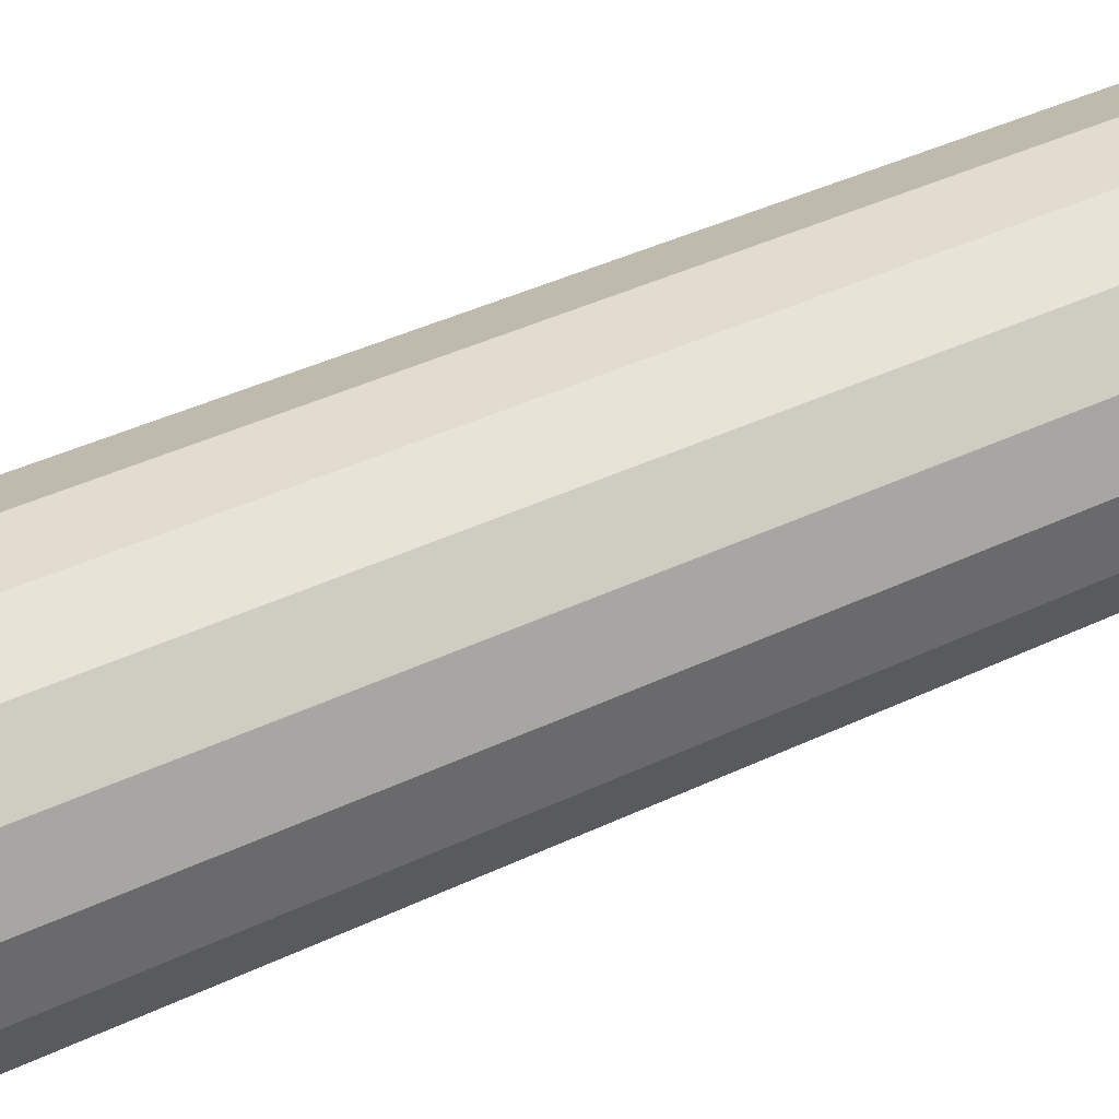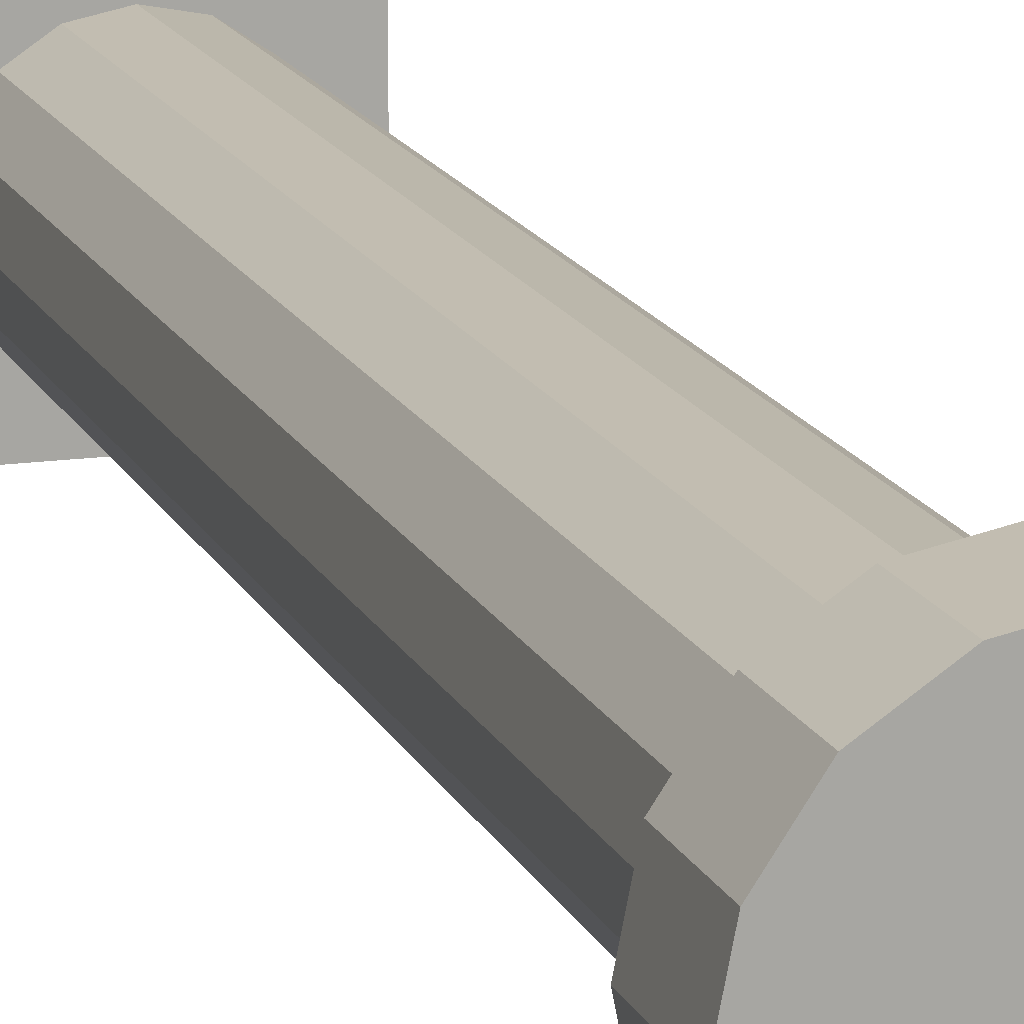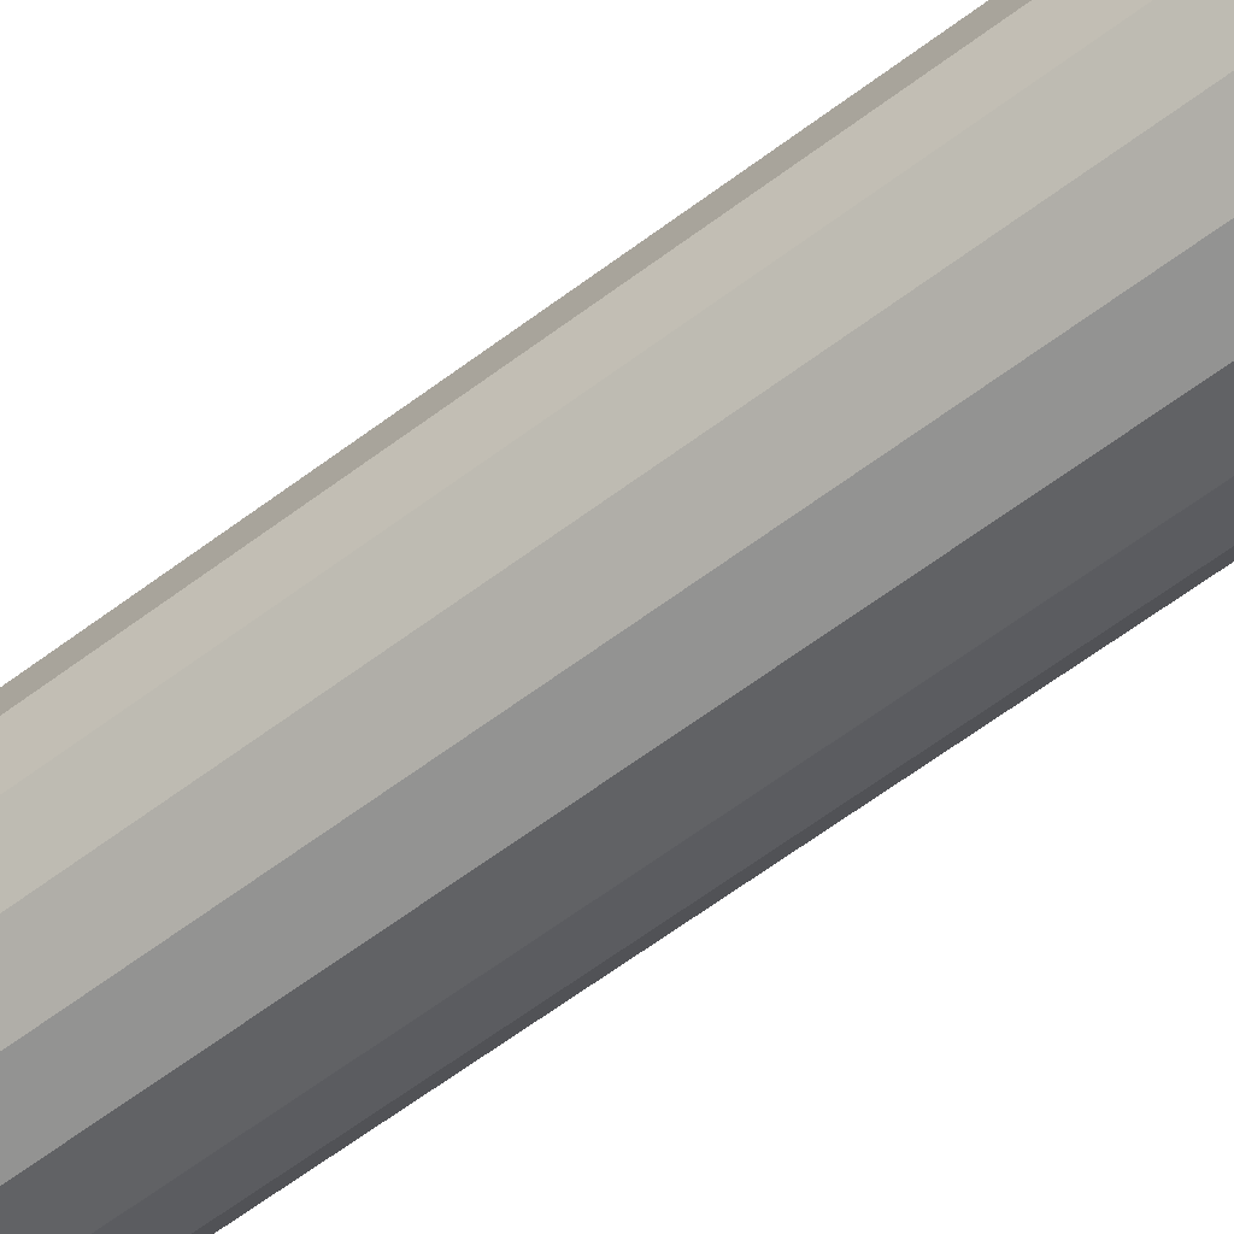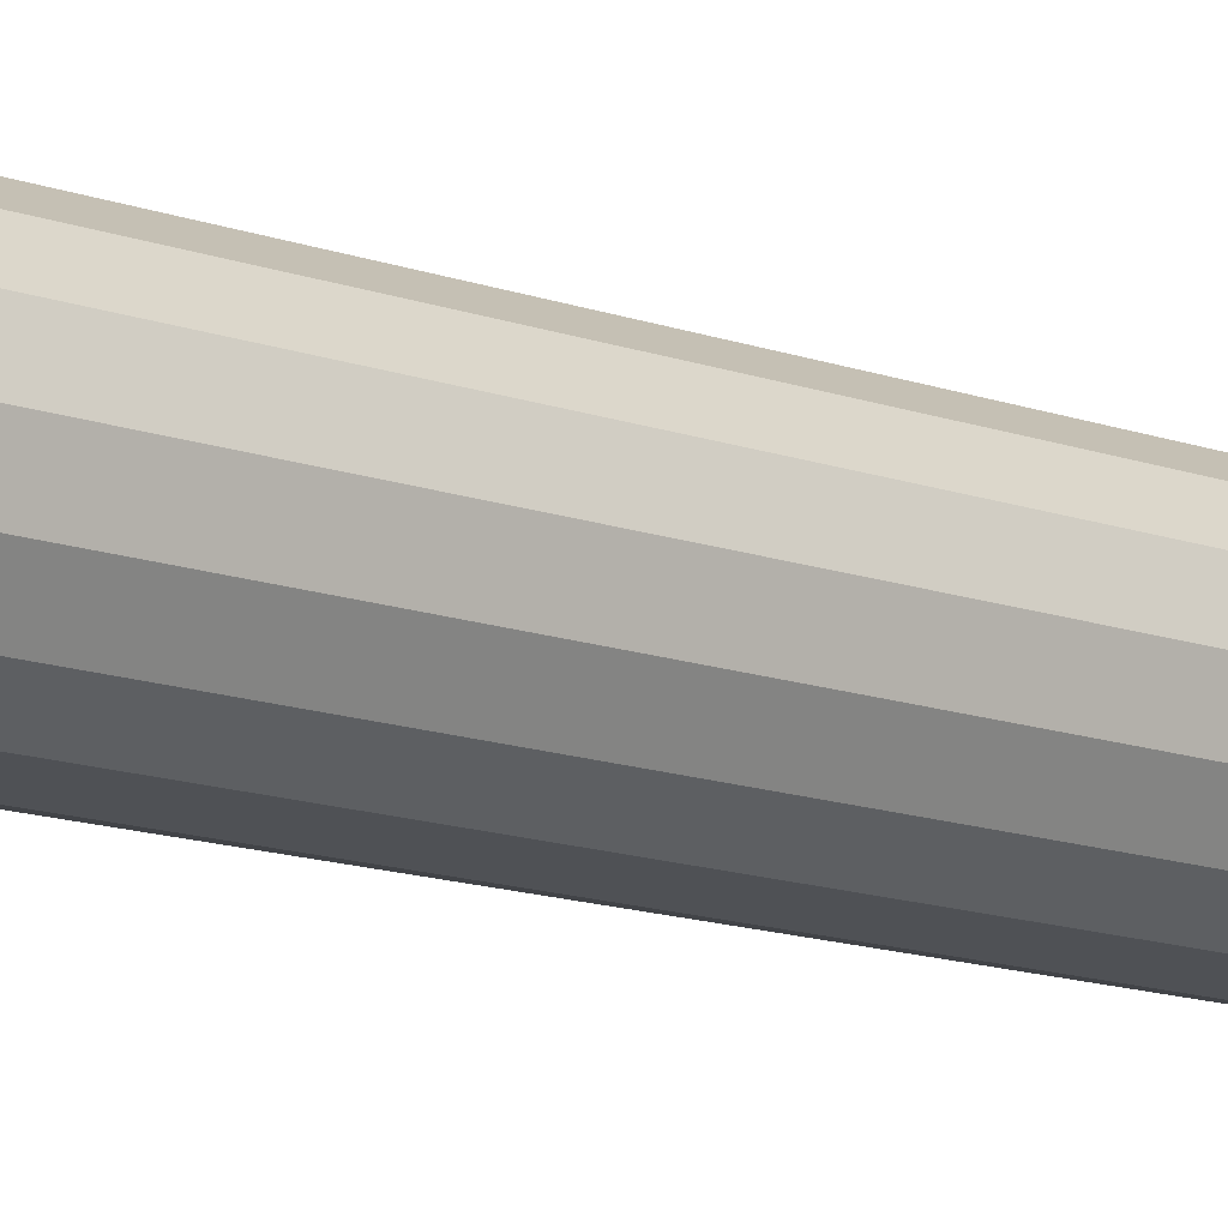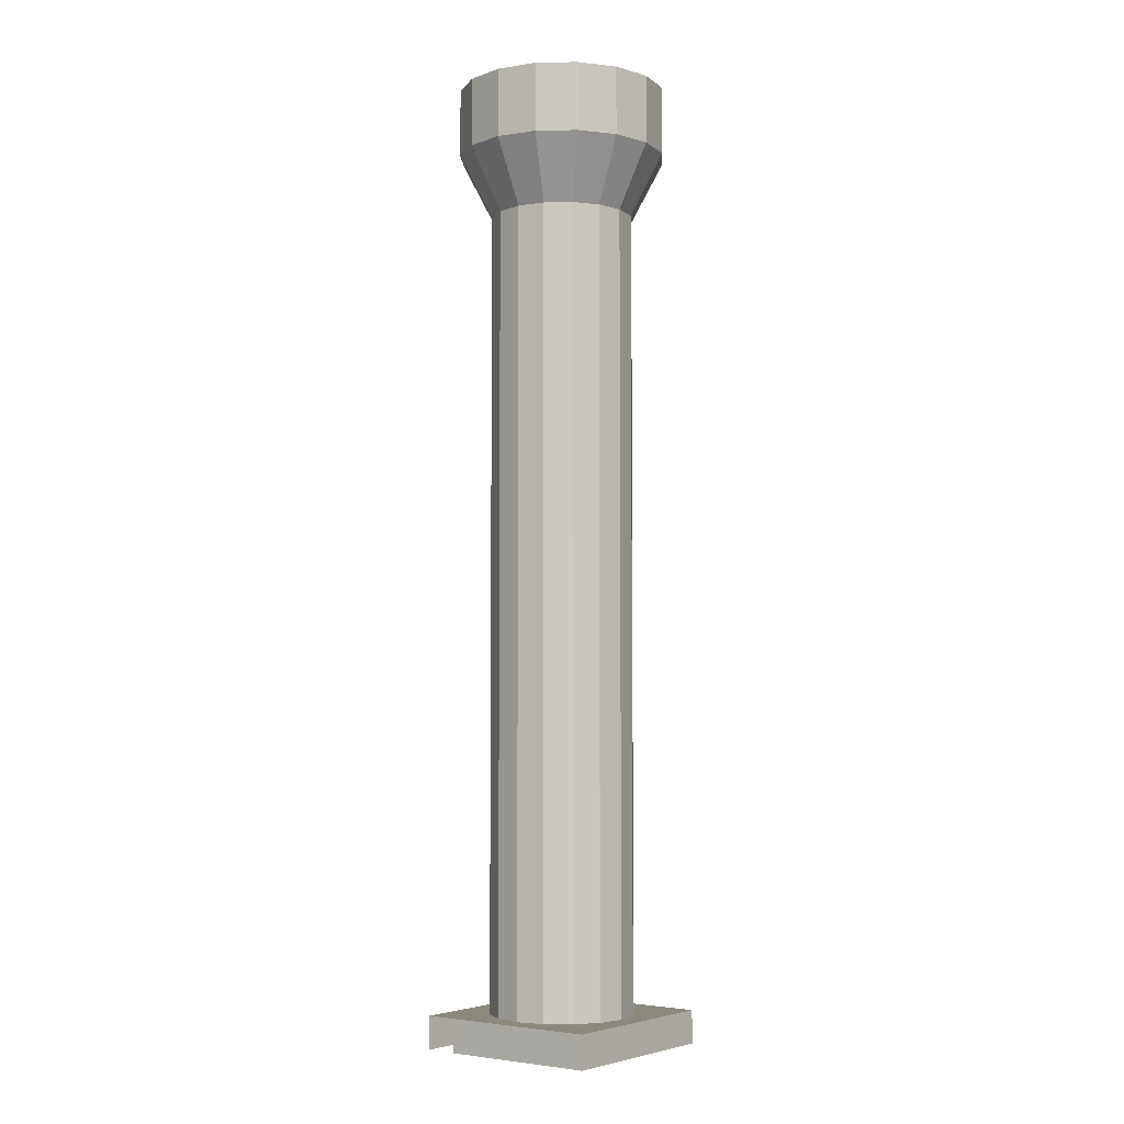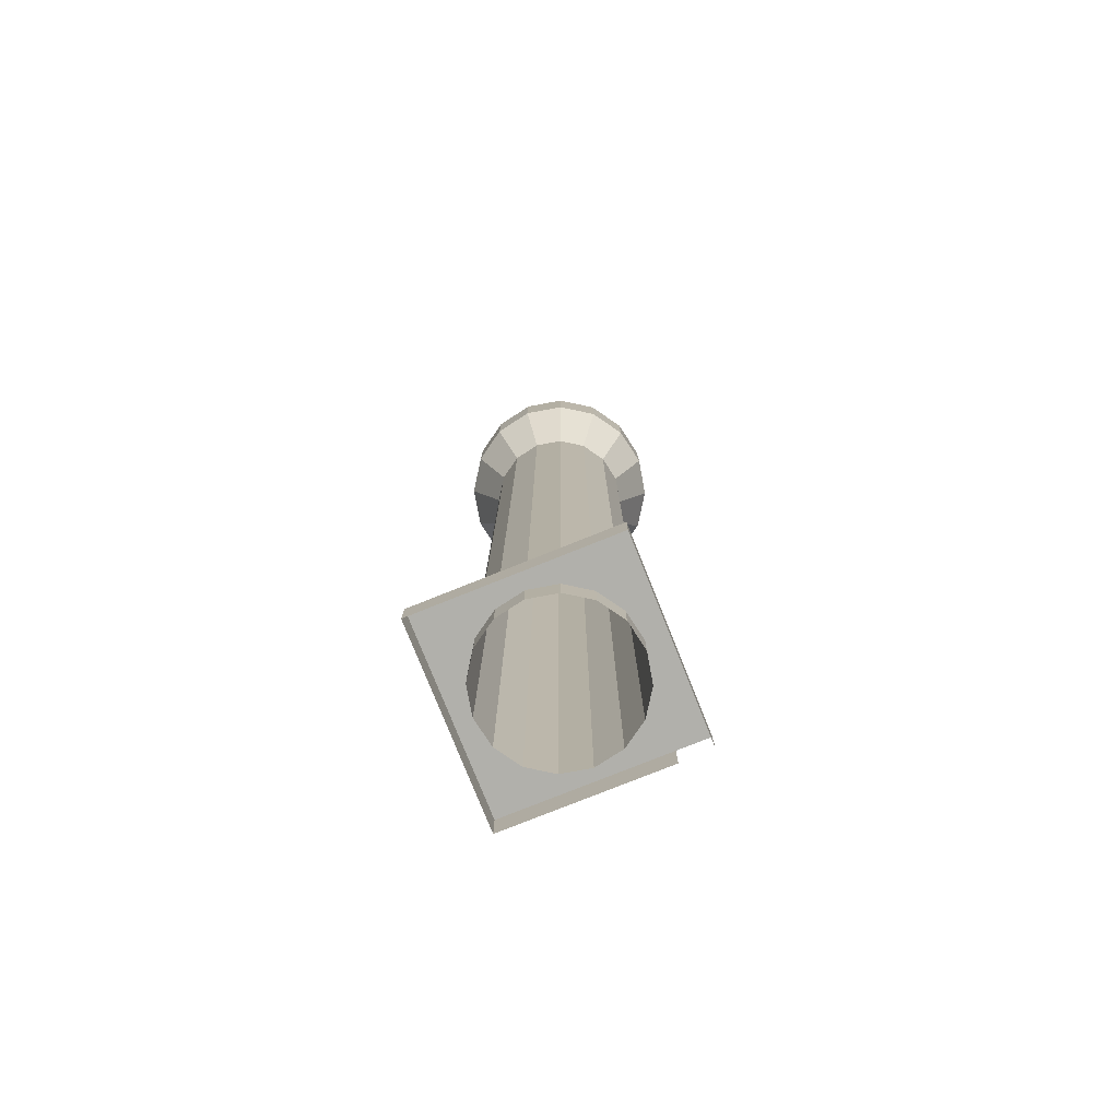
<metadata>
{"format":"obj","ext":"obj","renderer":"f3d","projection":"perspective","resolution":1024,"background":"white","views":[{"elev":25.4,"azim":48.4,"up":"+Z"},{"elev":15.0,"azim":162.7,"up":"+Z"},{"elev":-59.0,"azim":-51.7,"up":"+Z"},{"elev":-12.2,"azim":47.8,"up":"+Z"},{"elev":-4.5,"azim":-53.1,"up":"+Y"},{"elev":-78.5,"azim":111.8,"up":"+Y"}]}
</metadata>
<code>
o Circle.004
v -13.52 4.522 19.08
v -18.91 4.522 13.7
v -13.52 4.522 13.7
v -18.91 4.522 19.08
v -16.21 4.522 12.58
v -12.4 4.522 16.39
v -20.03 4.522 16.39
v -16.21 4.522 20.2
v -19.49 4.522 11.47
v -21.13 4.522 19.67
v -14.76 4.522 19.91
v -19.49 4.522 21.31
v -19.74 4.522 14.93
v -12.69 4.522 14.93
v -14.76 4.522 12.87
v -21.13 4.522 13.11
v -12.94 4.522 21.31
v -12.94 4.522 11.47
v -11.3 4.522 13.11
v -17.67 4.522 12.87
v -12.69 4.522 17.85
v -11.3 4.522 19.67
v -19.74 4.522 17.85
v -17.67 4.522 19.91
v -16.21 4.522 21.31
v -12.3 51.84 20.31
v -11.3 4.522 16.39
v -21.13 4.522 16.39
v -16.21 4.522 11.47
v -21.13 4.522 11.47
v -17.85 4.522 11.47
v -14.58 4.522 11.47
v -21.13 4.522 18.03
v -21.13 4.522 14.75
v -11.3 4.522 18.03
v -11.3 4.522 11.47
v -14.1 51.84 21.51
v -20.13 51.84 12.47
v -21.33 51.84 14.27
v -14.58 4.522 21.31
v -21.13 4.522 21.31
v -17.85 4.522 21.31
v -11.3 4.522 21.31
v -11.3 4.522 14.75
v -11.1 51.84 14.27
v -12.3 51.84 12.47
v -14.1 51.84 11.27
v -14.76 48.53 12.87
v -13.52 48.53 13.7
v -12.69 48.53 14.93
v -19.74 48.53 14.93
v -18.91 48.53 13.7
v -14.76 48.53 19.91
v -13.52 48.53 19.08
v -17.67 48.53 12.87
v -16.21 48.53 12.58
v -12.69 48.53 17.85
v -12.4 48.53 16.39
v -19.74 48.53 17.85
v -20.03 48.53 16.39
v -17.67 48.53 19.91
v -16.21 48.53 20.2
v -18.91 48.53 19.08
v -18.33 51.84 11.27
v -16.21 51.84 10.85
v -11.1 51.84 18.51
v -10.68 51.84 16.39
v -21.33 51.84 18.51
v -21.75 51.84 16.39
v -18.33 51.84 21.51
v -16.21 51.84 21.93
v -20.13 51.84 20.31
v -18.33 55.43 21.51
v -16.21 55.43 21.93
v -21.33 55.43 18.51
v -21.75 55.43 16.39
v -11.1 55.43 18.51
v -10.68 55.43 16.39
v -18.33 55.43 11.27
v -16.21 55.43 10.85
v -14.1 55.43 21.51
v -12.3 55.43 20.31
v -21.33 55.43 14.27
v -20.13 55.43 12.47
v -11.1 55.43 14.27
v -12.3 55.43 12.47
v -14.1 55.43 11.27
v -16.21 55.43 14.01
v -16.21 55.43 18.77
v -16.21 55.43 16.39
v -13.83 55.43 16.39
v -18.6 55.43 16.39
v -20.13 55.43 20.31
v -18.6 55.43 18.77
v -13.83 55.43 18.77
v -13.83 55.43 14.01
v -18.6 55.43 14.01
v -12.94 6.26 21.31
v -13.52 6.26 19.08
v -21.13 6.26 13.11
v -18.91 6.26 13.7
v -14.76 6.26 12.87
v -13.52 6.26 13.7
v -12.69 6.26 14.93
v -19.74 6.26 14.93
v -19.49 6.26 21.31
v -18.91 6.26 19.08
v -14.76 6.26 19.91
v -21.13 6.26 19.67
v -17.67 6.26 12.87
v -16.21 6.26 12.58
v -12.69 6.26 17.85
v -12.4 6.26 16.39
v -19.74 6.26 17.85
v -20.03 6.26 16.39
v -17.67 6.26 19.91
v -16.21 6.26 20.2
v -16.21 6.26 21.31
v -21.13 6.26 16.39
v -19.49 6.26 11.47
v -12.94 6.26 11.47
v -11.3 6.26 13.11
v -11.3 6.26 19.67
v -11.3 6.26 16.39
v -16.21 6.26 11.47
v -21.13 6.26 11.47
v -17.85 6.26 11.47
v -14.58 6.26 11.47
v -21.13 6.26 18.03
v -21.13 6.26 14.75
v -11.3 6.26 18.03
v -11.3 6.26 11.47
v -14.58 6.26 21.31
v -21.13 6.26 21.31
v -17.85 6.26 21.31
v -11.3 6.26 21.31
v -11.3 6.26 14.75
f 28 119 130 34
f 34 130 100 16
f 6 58 57 21
f 24 61 63 4
f 1 54 53 11
f 7 60 51 13
f 4 63 59 23
f 10 109 129 33
f 33 129 119 28
f 29 125 128 32
f 32 128 121 18
f 44 137 124 27
f 19 122 137 44
f 43 136 98 17
f 20 55 56 5
f 13 51 52 2
f 11 53 62 8
f 21 57 54 1
f 9 120 127 31
f 8 62 61 24
f 2 52 55 20
f 5 56 48 15
f 14 50 58 6
f 23 59 60 7
f 31 127 125 29
f 22 123 136 43
f 30 126 120 9
f 3 49 50 14
f 42 135 106 12
f 25 118 135 42
f 15 48 49 3
f 56 65 47 48
f 50 45 67 58
f 54 26 37 53
f 60 69 39 51
f 51 39 38 52
f 62 71 70 61
f 53 37 71 62
f 59 68 69 60
f 49 46 45 50
f 48 47 46 49
f 58 67 66 57
f 55 64 65 56
f 61 70 72 63
f 63 72 68 59
f 57 66 26 54
f 52 38 64 55
f 47 87 86 46
f 46 86 85 45
f 70 73 93 72
f 72 93 75 68
f 66 77 82 26
f 64 79 80 65
f 39 83 84 38
f 68 75 76 69
f 38 84 79 64
f 67 78 77 66
f 65 80 87 47
f 71 74 73 70
f 26 82 81 37
f 45 85 78 67
f 69 76 83 39
f 37 81 74 71
f 137 122 103 104
f 136 123 99 98
f 135 116 107 106
f 133 108 117 118
f 131 124 113 112
f 101 120 126 100
f 111 125 127 110
f 110 127 120 101
f 103 121 128 102
f 102 128 125 111
f 114 115 119 129
f 107 114 129 109
f 105 101 100 130
f 115 105 130 119
f 123 131 112 99
f 122 132 121 103
f 98 99 108 133
f 106 107 109 134
f 118 117 116 135
f 124 137 104 113
f 27 124 131 35
f 35 131 123 22
f 36 132 122 19
f 18 121 132 36
f 17 98 133 40
f 40 133 118 25
f 41 134 109 10
f 12 106 134 41
f 24 116 117 8
f 7 115 114 23
f 13 105 115 7
f 8 117 108 11
f 14 104 103 3
f 3 103 102 15
f 97 79 84 83
f 96 87 80 88
f 95 91 90 89
f 94 92 76 75
f 89 90 92 94
f 74 89 94 73
f 73 94 75 93
f 77 78 91 95
f 82 77 95 81
f 81 95 89 74
f 85 86 87 96
f 78 85 96 91
f 91 96 88 90
f 88 80 79 97
f 90 88 97 92
f 92 97 83 76
f 6 113 104 14
f 15 102 111 5
f 20 110 101 2
f 1 99 112 21
f 2 101 105 13
f 23 114 107 4
f 11 108 99 1
f 4 107 116 24
f 5 111 110 20
f 21 112 113 6

</code>
